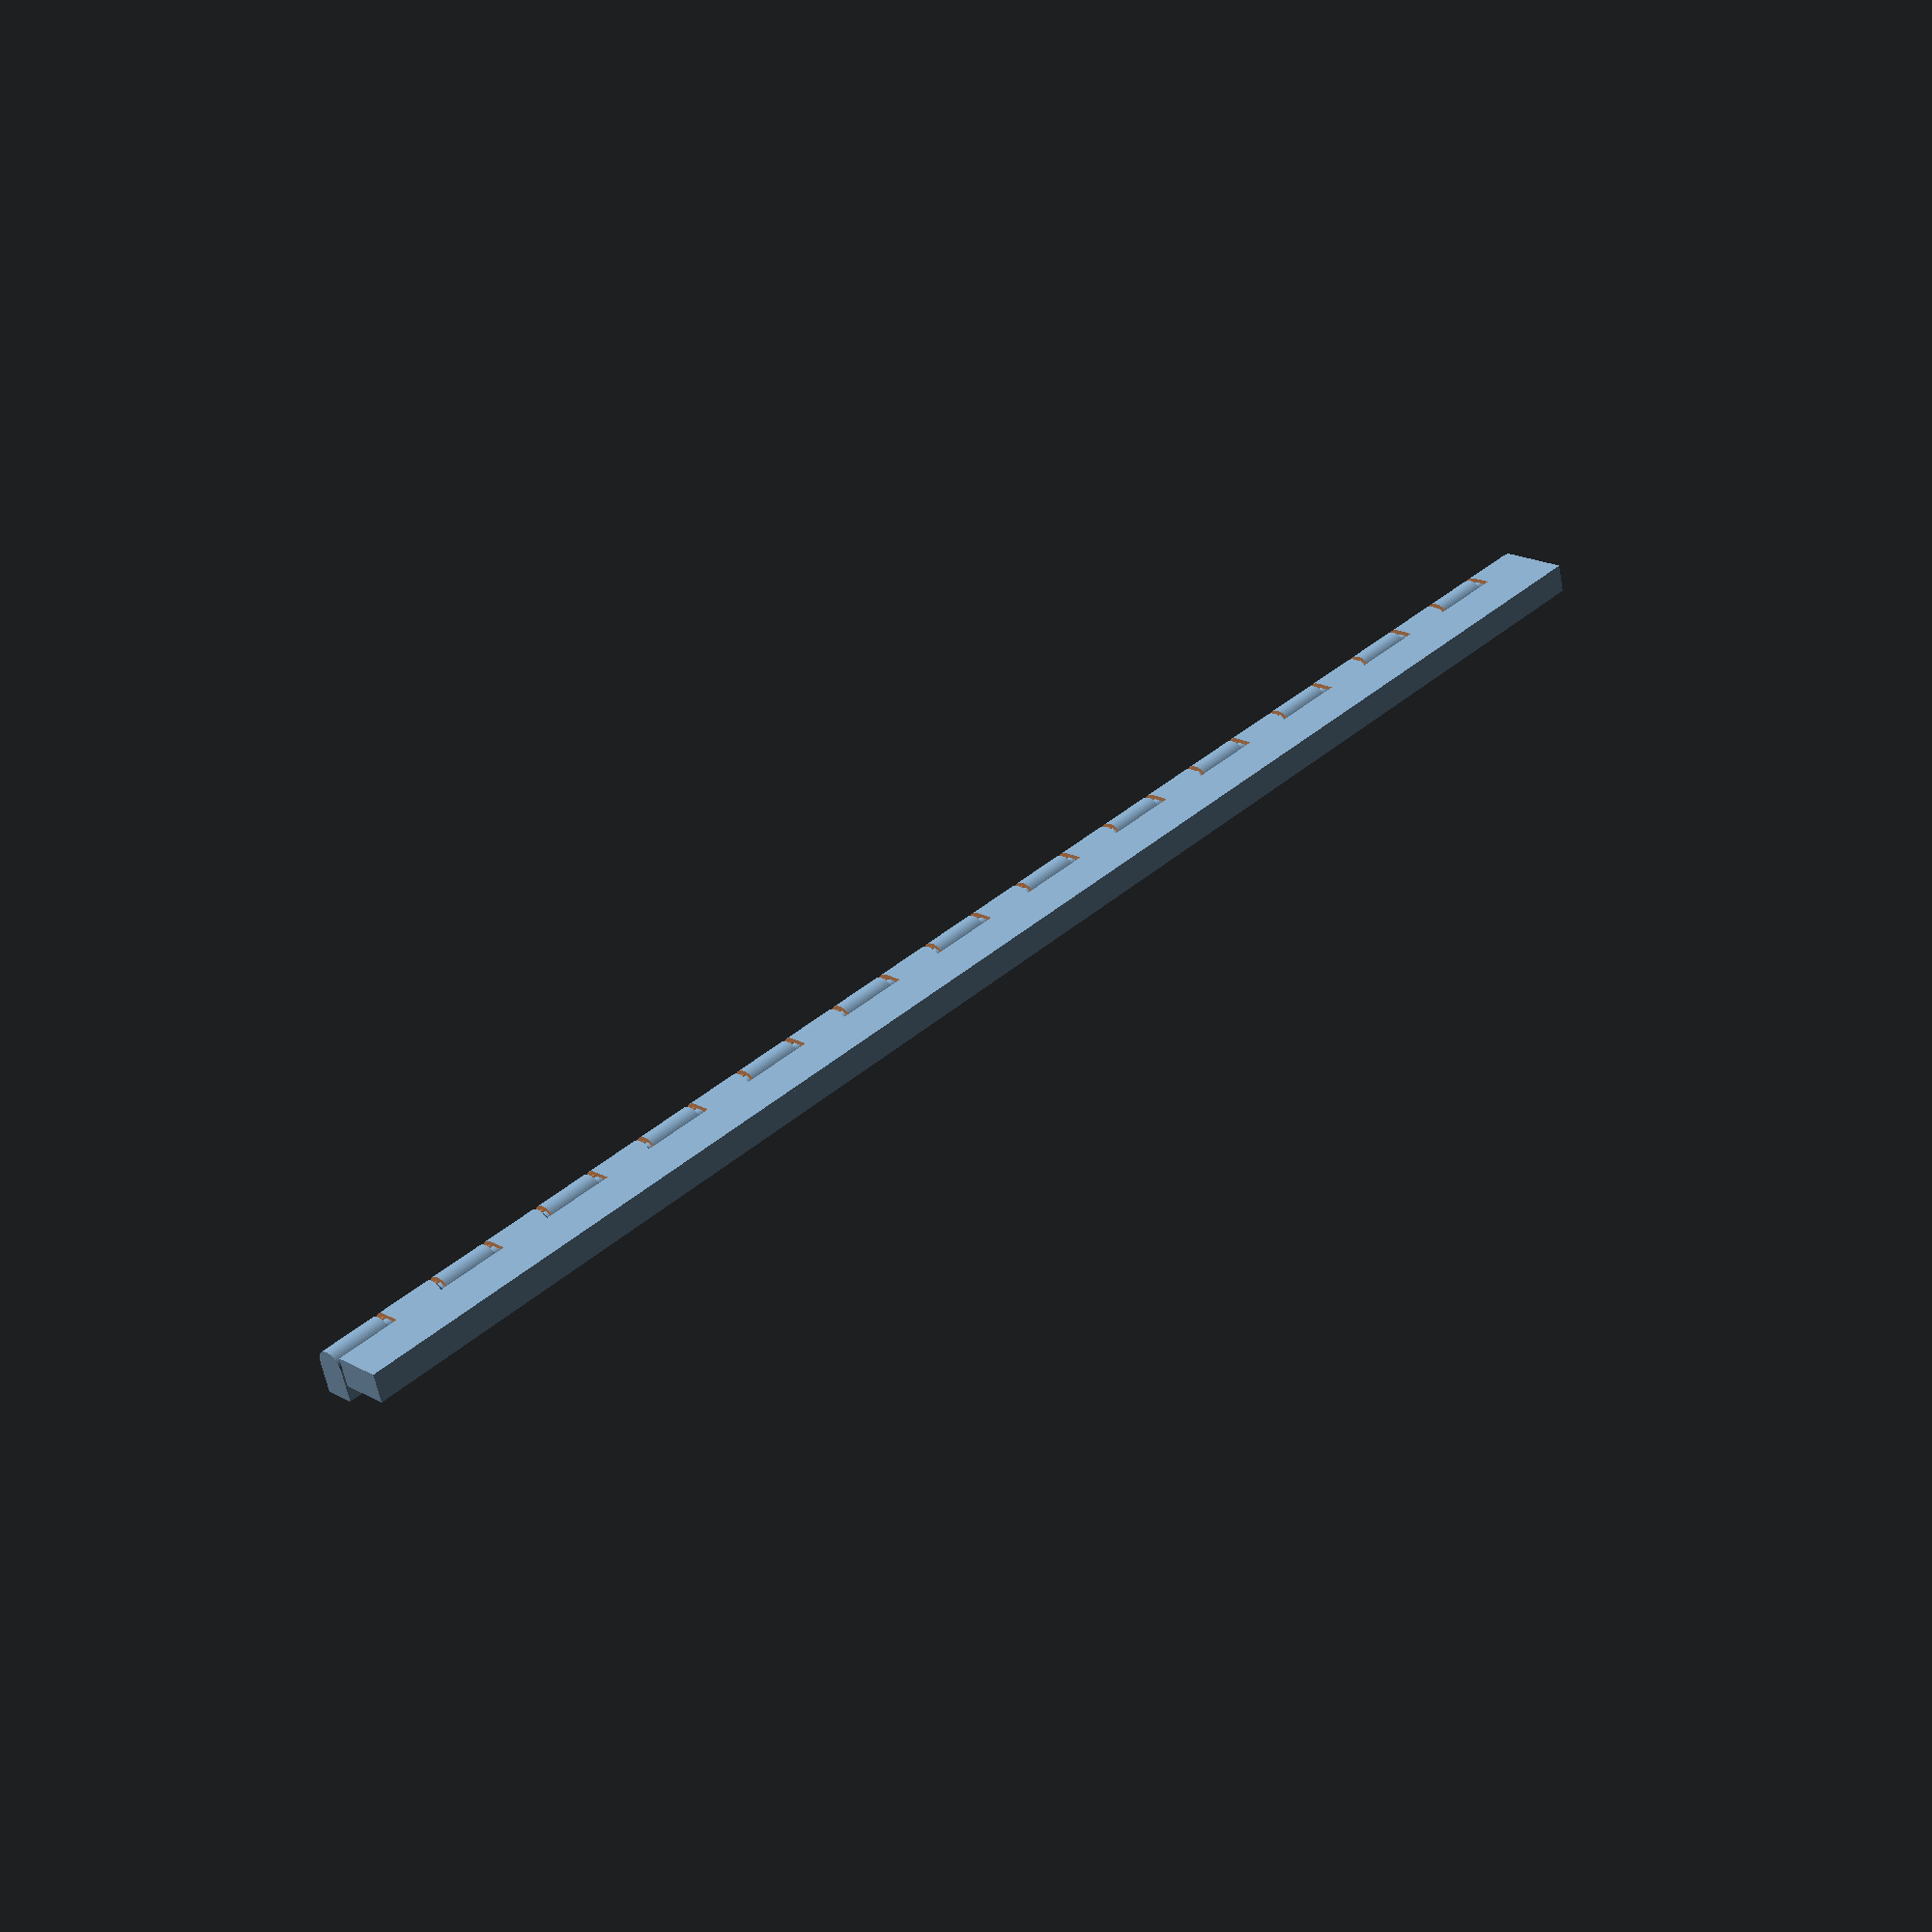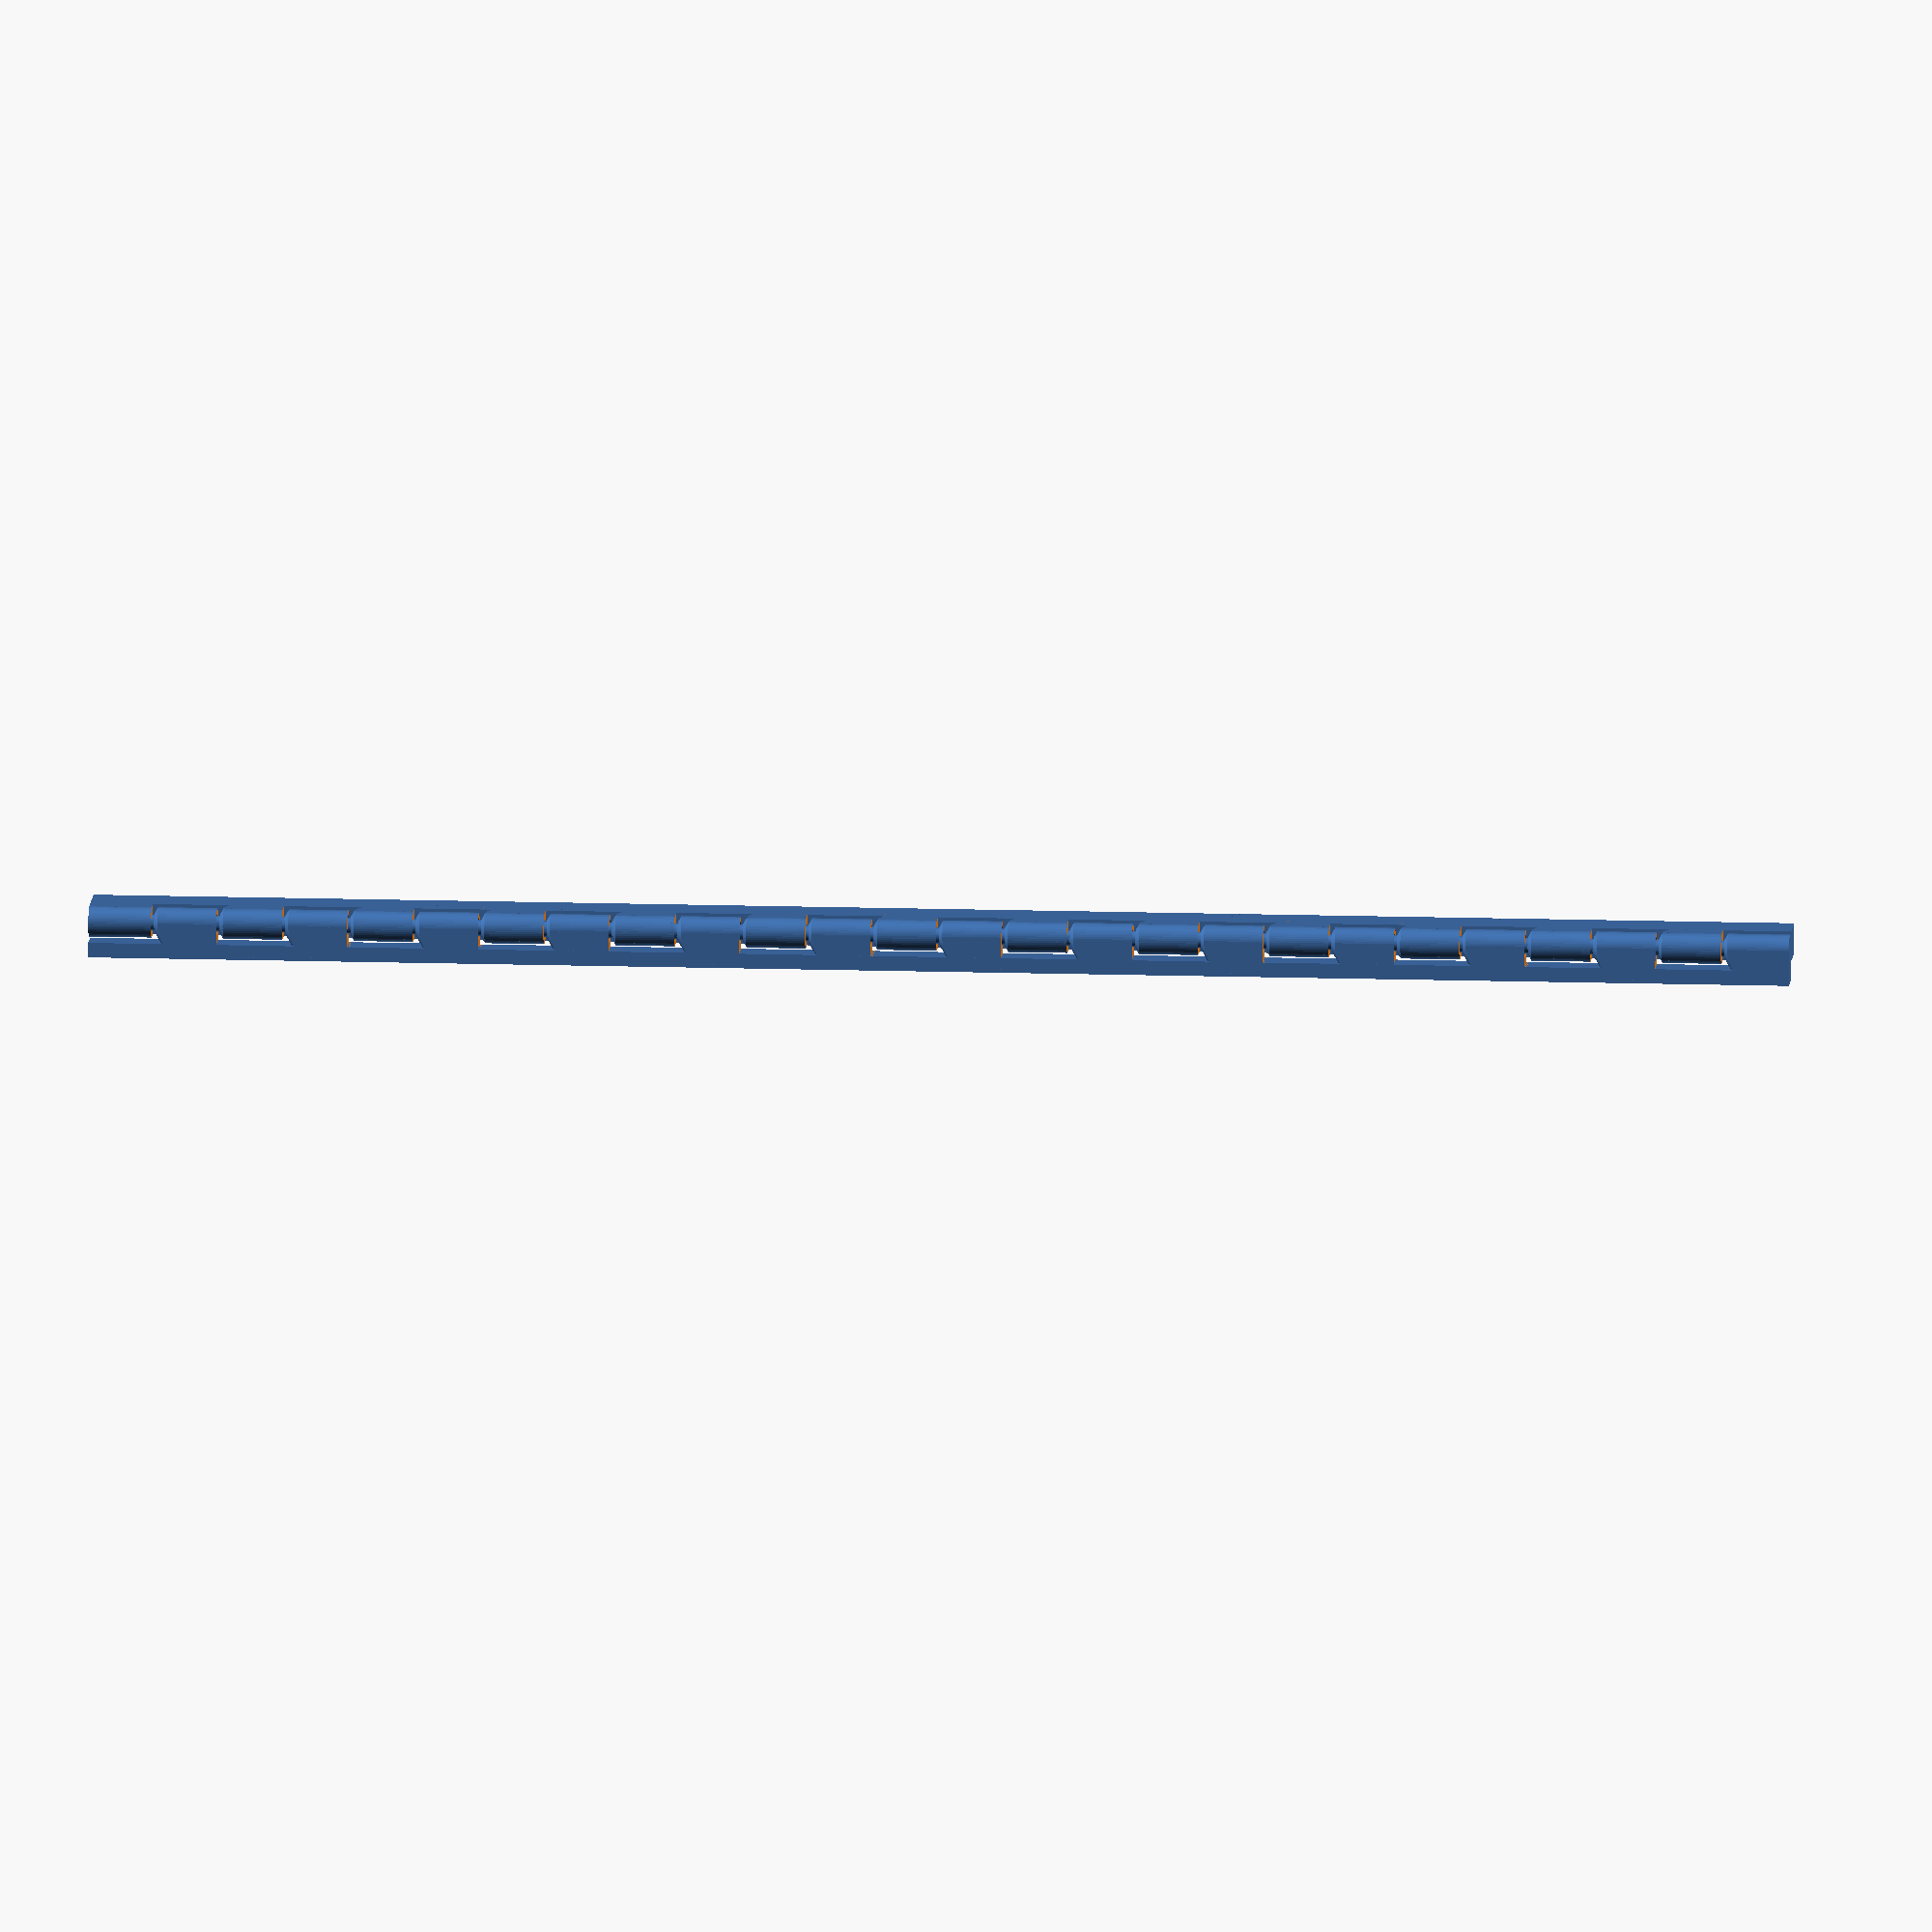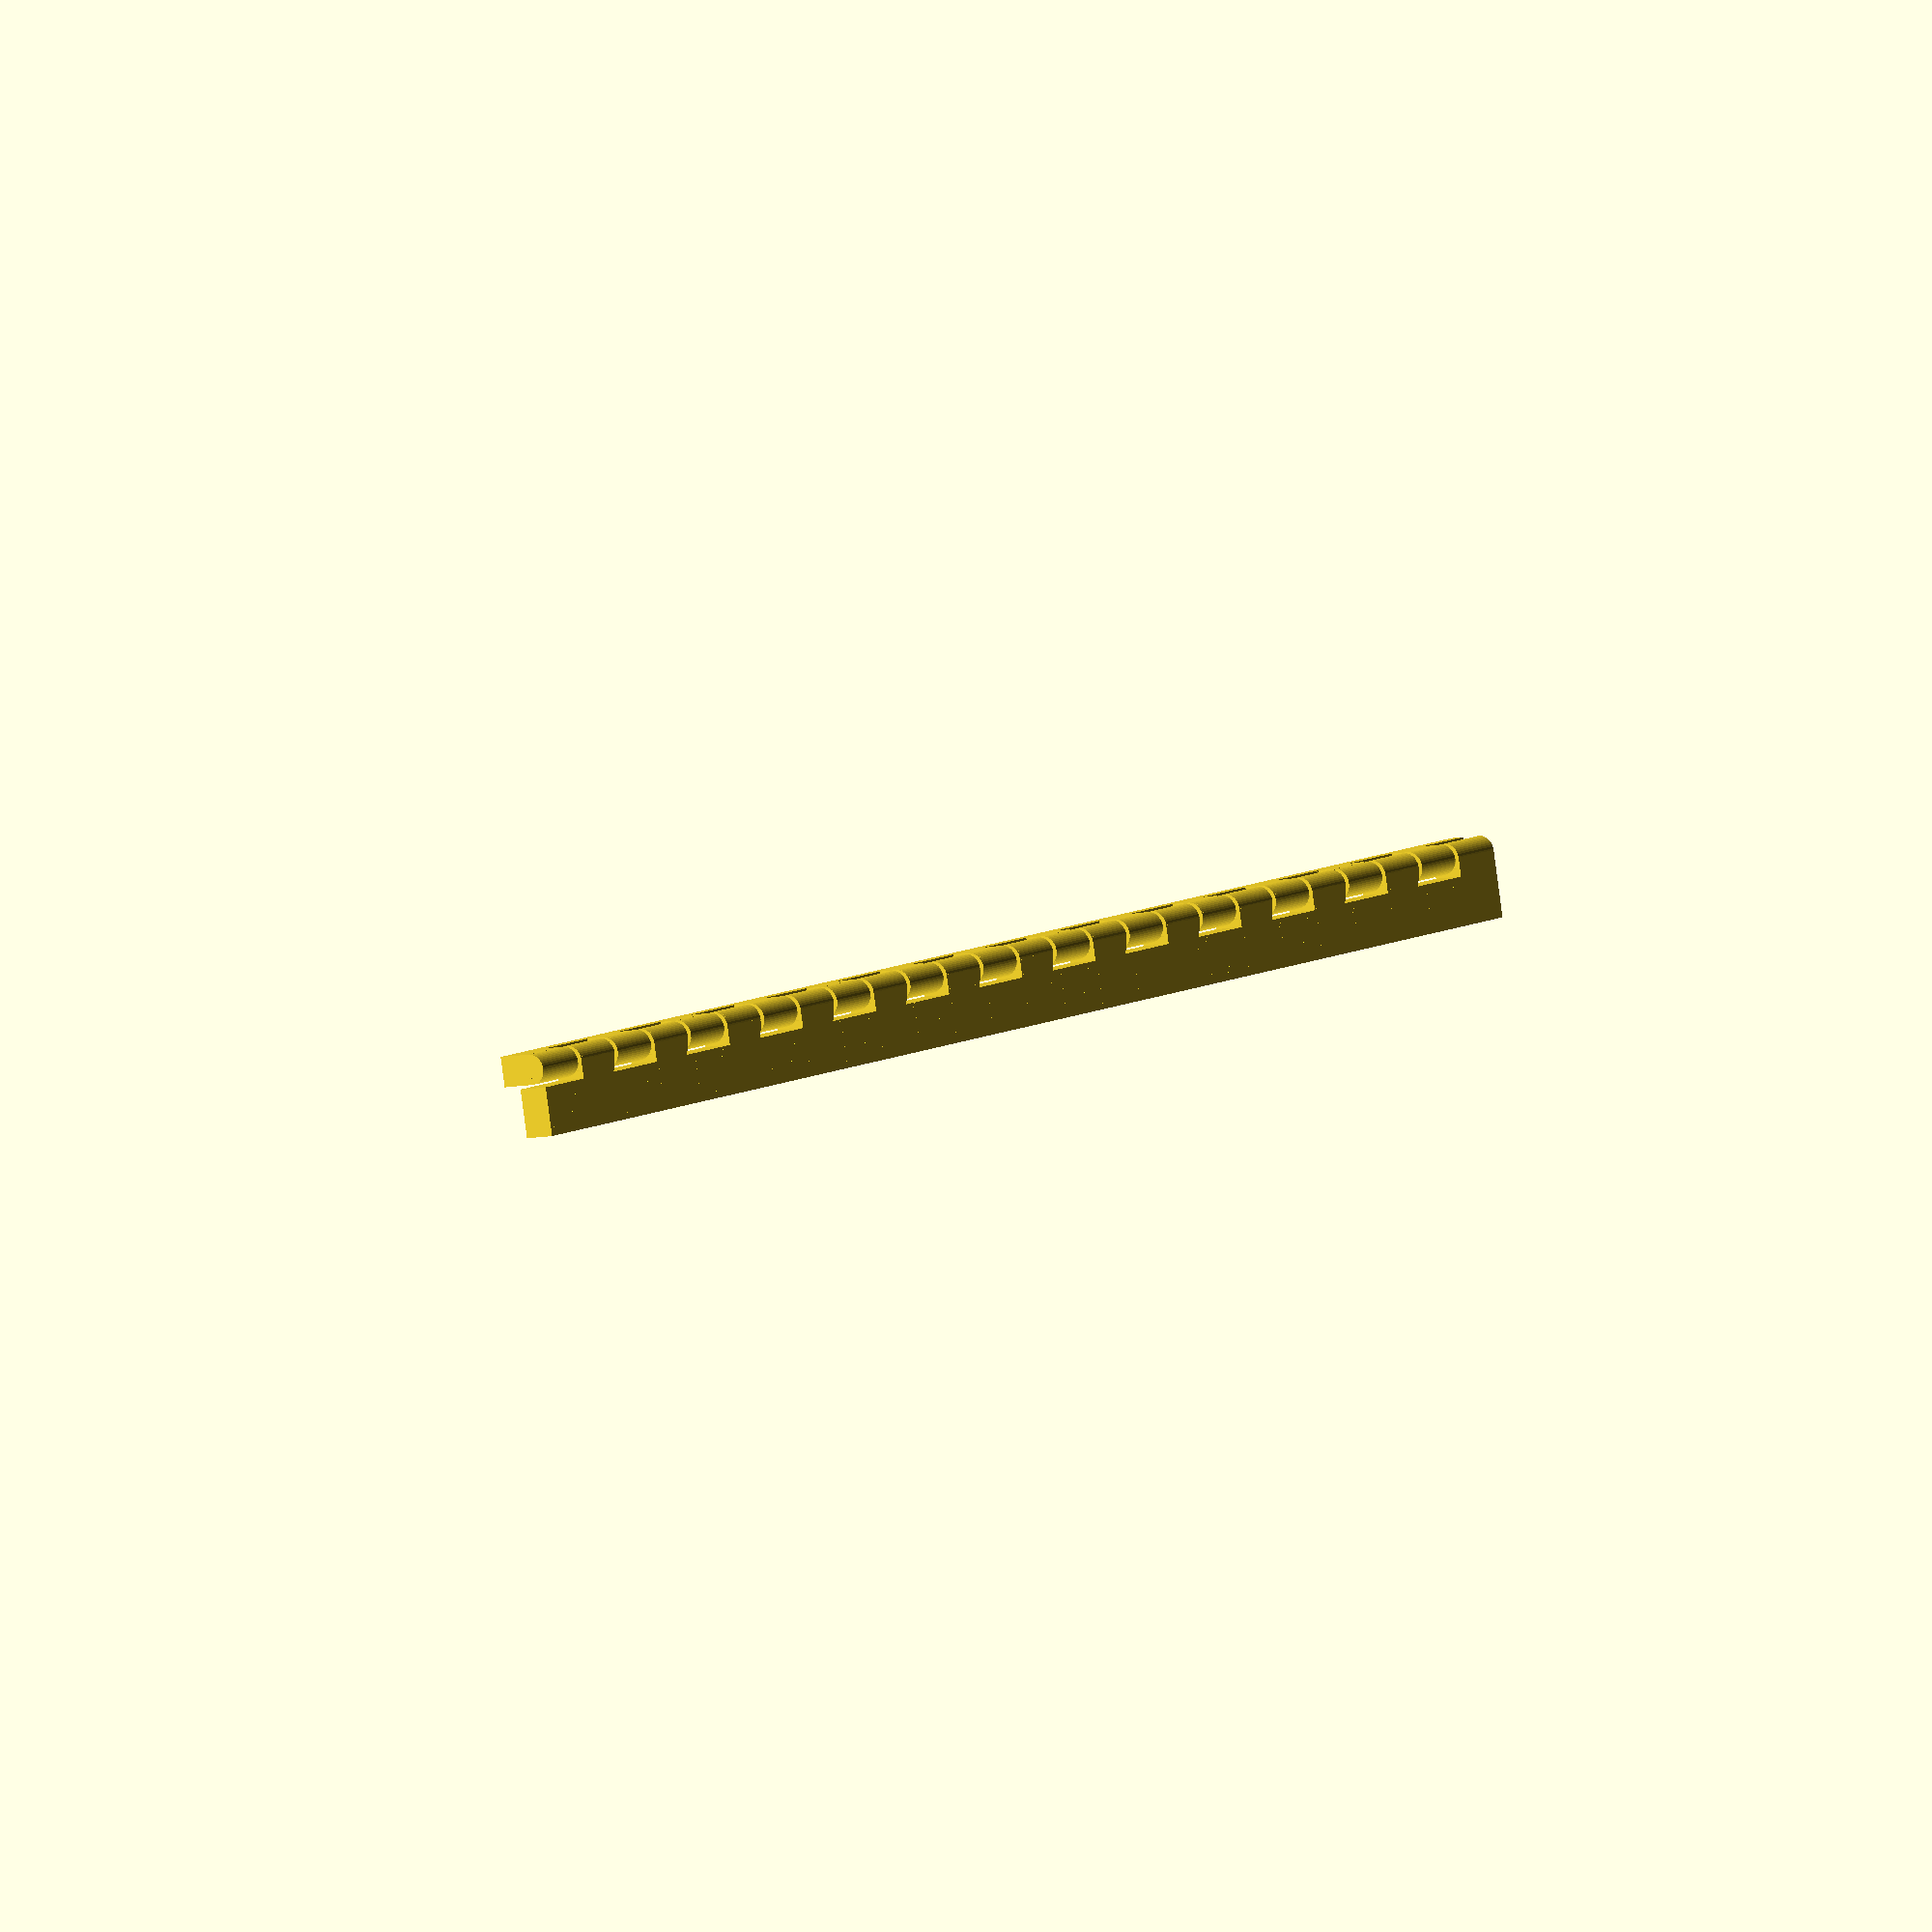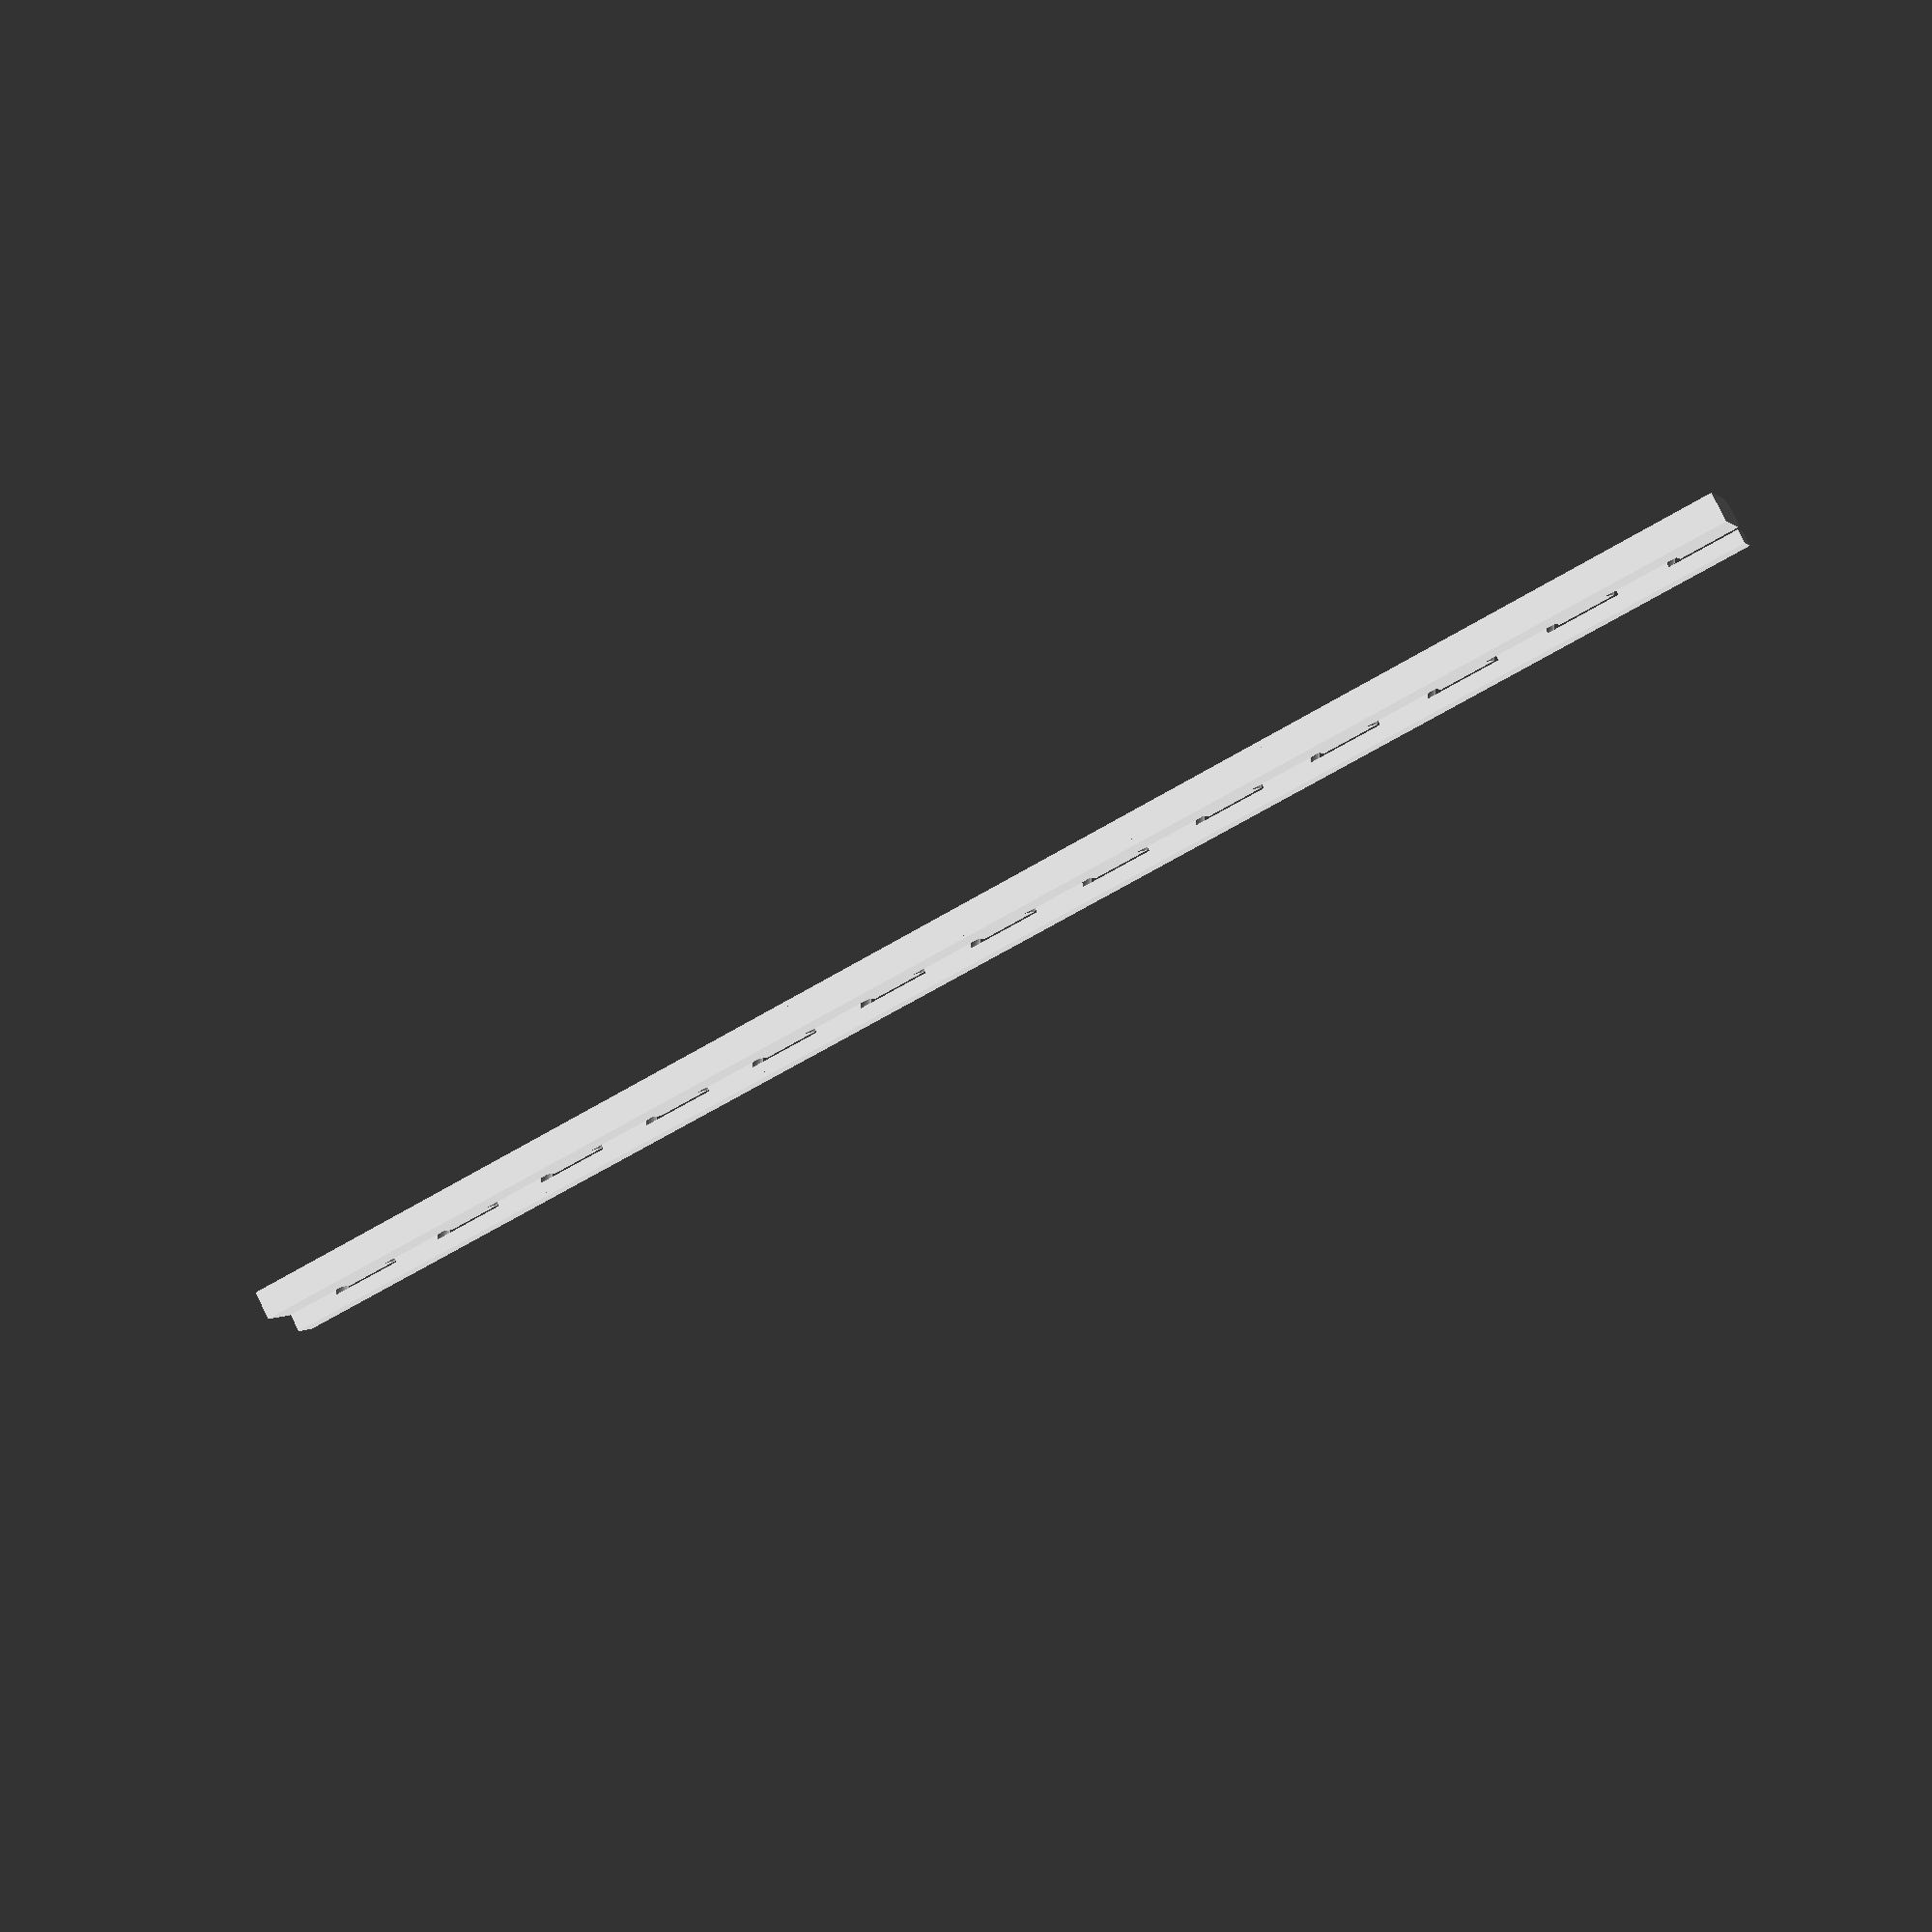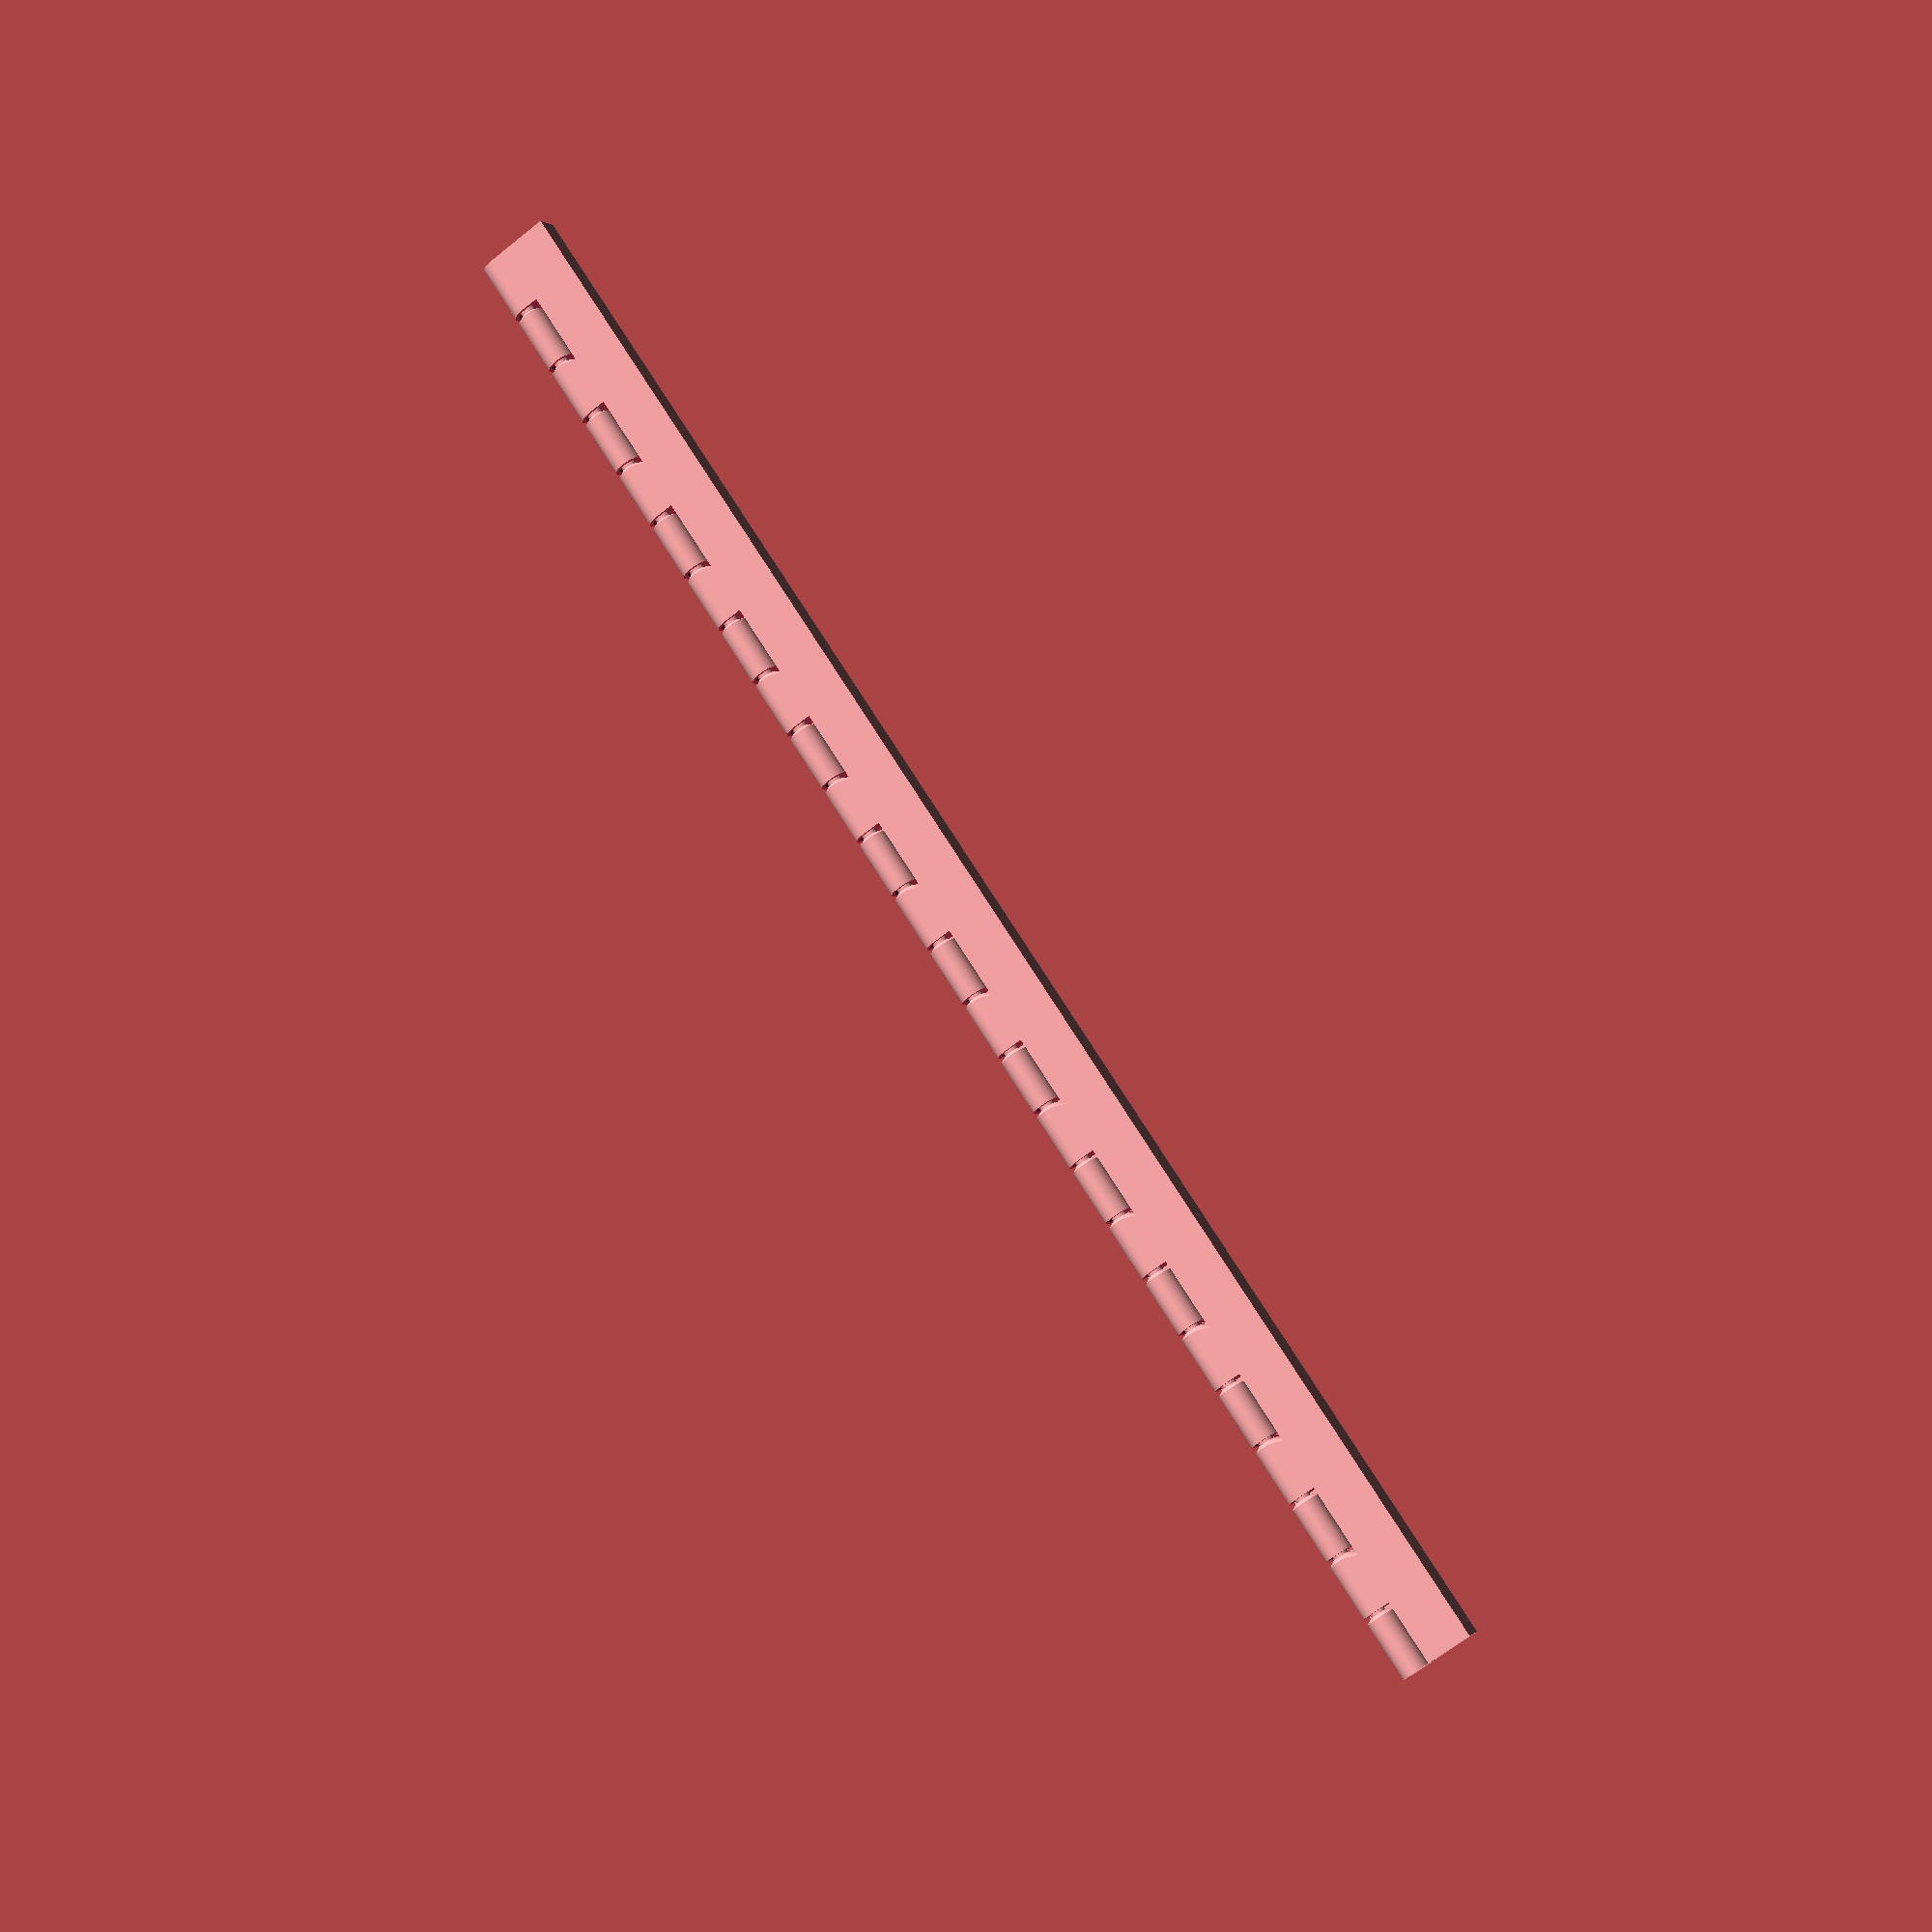
<openscad>
$fn            = 45;
TOLERANCE      =  0.42;
THICKNESS      =  3.975;
LAYER_HEIGHT   =  10;
LINE_THICKNESS =  0.84 +0.26; // <== TUNE for a 1-line wall
WALL_THICKNESS =  0.75;
SUPPORT_D      =  0.50;

//                   V2.0   V2.1
HINGE_EXTRA_LENGTH = 1.2  - 1.2;

ATOM           =  0.001;
TOLERANCE2     = TOLERANCE +.5 /5;

module p0_new(h=LAYER_HEIGHT,
              is_top=false, is_bottom=false,
              is_left=false, is_right=false,
              extra_length=0) {
    difference() {
        intersection() {
            union() {
                // column
                if (!is_left)
                   cylinder(d=THICKNESS, h=h);

                // block
                translate([0, -THICKNESS/2, 0])
                cube([THICKNESS*1.5-TOLERANCE2+extra_length, THICKNESS, h]);
            }

            // sharpen column
            translate([0, 0, -THICKNESS/4]){
                d2 = h*6;
                d1 = is_bottom || is_left ? d2 : 0;

                translate([0, 0, .2])  // <== FIXME: compute
                cylinder(d1=d1, d2=d2, h=h*2);

                translate([THICKNESS/2+TOLERANCE2, -THICKNESS/2, 0])
                cube([THICKNESS/2*2, THICKNESS, h*2]);
            }
        }

        // pin hole
        if (!is_top && !is_left) {
            d2 = THICKNESS - LINE_THICKNESS;
            d1 = d2;
            hh = d2*.7;

            translate([0, 0, h-hh+ATOM])
            cylinder(d1=d1, d2=d2, h=hh);

            translate([0, -d2/2, h-hh+ATOM])
            cube([d2/2, d2, hh]);

            // shave 1-2 layers
            translate([-THICKNESS*1.5+TOLERANCE2, -THICKNESS, h-TOLERANCE])
            cube([THICKNESS*2, THICKNESS*2, THICKNESS]);
        }
    }

    // pin
    if (!is_top && !is_left) {
        d = THICKNESS - LINE_THICKNESS;
        dd = d - TOLERANCE*2;
        hh = dd*.7 - TOLERANCE -.5;
        z_adjust = .4 +.2; //+.3  -.1;

        translate([0, 0, h+z_adjust-d])
        cylinder(d1=0, d2=dd, h=hh);

        translate([0, 0, h+z_adjust-d +hh])
        cylinder(d=dd, h=dd);

        translate([0, 0, h+z_adjust-d])
        cylinder(d=SUPPORT_D, h=dd/2); // support pin
    }
}

module p1_new(h=LAYER_HEIGHT,
              is_bottom=false, is_top=false,
              is_left=false, is_right=false,
              extra_length=0) {
    translate([-extra_length, 0, 0])
    p0_new(h=h, is_bottom=is_bottom, is_left=is_left, is_right=is_right, extra_length=extra_length);

    if (!is_right) {
        translate([THICKNESS*2, 0, h]) rotate([0, 0, 180])
        p0_new(h=h, is_top=is_top, extra_length=extra_length);
    }
    else {
        translate([THICKNESS/2+TOLERANCE2, -THICKNESS/2, h])
        cube([THICKNESS-TOLERANCE2*2, THICKNESS, h]);
    }
}

module p2_new(h=LAYER_HEIGHT, extent=0, thickness=THICKNESS,
              is_bottom=false, is_top=false,
              is_left=false, is_right=false) {
    k = thickness / THICKNESS;

    difference() {
        scale([k, k, 1])
        p1_new(h=h, is_bottom=is_bottom, is_top=is_top, is_left=is_left, is_right=is_right);

        if (is_left)
            translate([-ATOM, -thickness/2-ATOM, -ATOM])
            cube([thickness/2+ATOM, thickness+ATOM*2, h*2+ATOM*2]);

        if (is_left)
            translate([thickness/2, -thickness, -ATOM])
            cube([thickness/2, thickness*2, h*2+ATOM*2]);

        if (is_right)
            translate([thickness, -thickness, -ATOM])
            cube([thickness/2, thickness*2, h*2+ATOM*2]);
    }

    if (is_left)
        translate([thickness-extent, -thickness/2, -ATOM])
        cube([extent, thickness, h*2]);

    if (is_right)
        translate([thickness, -thickness/2, -ATOM])
        cube([extent, thickness, h*2]);
}

////////////////////////////////////////////////////////////////////////////////

module hinge_new(nb_layers=4, layer_height=LAYER_HEIGHT,
             layer_imbalance=0,
             thickness=THICKNESS,
             width1=THICKNESS, shave_bottom1=0, shave_top1=0,
             width2=THICKNESS, shave_bottom2=0, shave_top2=0, angle2=0,
             only_axis=false) {

    height = nb_layers * layer_height *2;

    if (only_axis) {
        cylinder(d=thickness+thickness/2, h=height);
    }
    else {
        intersection() {
            for (i=[0:nb_layers-1]) {
                rotate([0, 0, -180])
                translate([0, 0, layer_height*2*i]) {
                    p2_new(h=layer_height-layer_imbalance, thickness=thickness,
                           extent=width1-thickness,
                       is_right=true, is_bottom=i==0, is_top=i==nb_layers-1);
                    translate([thickness/2+TOLERANCE2, -thickness/2, 0])
                    cube([width1-thickness/2-TOLERANCE2, thickness,
                          layer_height*2]);
                }
            }
            // bounding box
            if (shave_bottom1==0) {
                translate([-width1, -thickness/2, 0])
                cube([width1+thickness/2, thickness, height-shave_top1]);
            }
            else hull() {
                dz = thickness+shave_bottom1;
                translate([-width1, -thickness/2, dz])
                cube([width1+thickness/2, thickness, height-dz-shave_top1]);

                translate([0, 0, thickness/2+shave_bottom1])
                sphere(d=thickness);

                translate([-width1, 0, thickness/2 + shave_bottom1])
                rotate([0, 90, 0])
                cylinder(d=thickness, h=ATOM);
            }
        }

        rotate([0, 0, angle2])
        intersection() {
            for (i=[0:nb_layers-1]) {
                rotate([0, 0, 180])
                translate([-thickness*2, 0, 0])
                translate([0, 0, layer_height*2*i - layer_imbalance*2]) {
                    p2_new(h=layer_height+layer_imbalance, thickness=thickness,
                           extent=width2-thickness,
                       is_left=true, is_bottom=i==0, is_top=i==nb_layers-1);
                    translate([-thickness, -thickness/2, layer_imbalance*2])
                    cube([width2-thickness/2-TOLERANCE2, thickness,
                          layer_height*2]);
                }
            }

            // bounding box
            if (shave_bottom2==0) {
                translate([-thickness/2, -thickness/2, 0])
                cube([width2+thickness/2, thickness, height-shave_top2]);
            } else union(){
                dz = thickness/2+shave_bottom2;
                translate([-thickness/2, -thickness/2, dz])
                cube([width2+thickness/2, thickness, height-dz-shave_top2]);
                translate([0, 0, thickness/2+shave_bottom2])
                rotate([0, 90, 0])
                cylinder(d=thickness, h=width2);
            }
        }
    }
}

//!hinge_new();
//!hinge_new(shave_bottom1=1);
//!hinge_new(shave_bottom2=1);
//!hinge_new(layer_imbalance=3);
//!hinge_new(shave_top1=1);
//!hinge_new(shave_bottom1=1, shave_top1=1);

////////////////////////////////////////////////////////////////////////////////

function get_hinge_thickness() = THICKNESS;

function get_hinge_height(nb_layers=3,
                          layer_height=LAYER_HEIGHT) = layer_height*2*nb_layers;

////////////////////////////////////////////////////////////////////////////////
// Main hinge

module main_hinge() {
    z = -14.25  + .9;
    n =   9     + 1;
    w1 =  5;
    w2 = 10;
    th =  4.5;
    h =  10     - .9;
    translate([-4.0, th, z])
    rotate([0, 0, 180])
    hinge_new(nb_layers=n, layer_height=h, thickness=th,
              width1=w2, width2=w1, angle2=90);

    translate([-4.0, -th, z])
    rotate([0, 0,  180])
    hinge_new(nb_layers=n, layer_height=h, thickness=th,
              width1=w2, width2=w1, angle2=-90);
}

////////////////////////////////////////////////////////////////////////////////
// Flap hinge

LID_SPACING                =  0.15;
SPACING                    =  0.3;

FLAP_NB_LAYERS             =  8;
FLAP_Z_POS                 = 10;
FLAP_X_ADJUST              =  0;
FLAP_EXTEND_ADJUST         = -7;
FLAP_HEIGHT                =  7.25*6 + LID_SPACING*1.5;
FLAP_LAYER_HEIGHT          = FLAP_HEIGHT/FLAP_NB_LAYERS;

module flap_hinge0(flap_height=FLAP_HEIGHT, nb_layers=FLAP_NB_LAYERS,
                   thickness=THICKNESS, only_axis=false) {
    layer_height = flap_height/nb_layers/2;

    translate([0, 0, -LID_SPACING])
    hinge_new(nb_layers=nb_layers, layer_height=layer_height,
              shave_bottom1 = SPACING,
              shave_top1 = SPACING,
              thickness=thickness,
              only_axis=only_axis);
}

////////////////////////////////////////////////////////////////////////////////

CAM_LAYER_HEIGHT = 5.04;
CAM_NB_LAYERS = 5;
CAM_HEIGHT = CAM_NB_LAYERS * CAM_LAYER_HEIGHT * 2;

module maybe_hull(use_hull=false) {
    if (use_hull) hull() children();
    else children();
}

module camera_hinge(nb_layers=CAM_NB_LAYERS, height=CAM_HEIGHT, thickness=4,
                    only_axis=false)
{
    maybe_hull(only_axis) {
        hinge_new(nb_layers=nb_layers, layer_height=height/2/nb_layers,
                  shave_bottom2=SPACING, shave_top2=SPACING,
                  width2=thickness*.75,
                  thickness=thickness,
                  only_axis=only_axis);


        translate([thickness*1.5, 0, 0])
        rotate([0, 0, 180])
        hinge_new(nb_layers=nb_layers, layer_height=height/2/nb_layers,
                  shave_bottom1=SPACING, shave_top1=SPACING,
                  width1=thickness*1.5,
                  shave_bottom2 = SPACING, shave_top2 = SPACING,
                  width2=thickness*.75,
                  thickness=thickness,
                  only_axis=only_axis);
    }
}

////////////////////////////////////////////////////////////////////////////////

module tray_hinge(height=250, angle=0) {
    n =  12     + 1;
    w1 =  5;
    w2 = 10;
    th =  4.5;
    h =  height/n/2;
    translate([th/2, -th/2, 0])
    hinge_new(nb_layers=n, layer_height=h, thickness=th,
              width1=w2, width2=w1, angle2=90-angle);
}

////////////////////////////////////////////////////////////////////////////////

tray_hinge();
//flap_hinge0(only_axis=true);

//camera_hinge();
//%camera_hinge(only_axis=true);

</openscad>
<views>
elev=139.7 azim=345.5 roll=136.5 proj=p view=wireframe
elev=344.5 azim=185.8 roll=273.6 proj=o view=solid
elev=351.1 azim=260.9 roll=33.9 proj=o view=solid
elev=58.1 azim=234.0 roll=122.7 proj=p view=wireframe
elev=282.9 azim=156.8 roll=327.5 proj=p view=wireframe
</views>
